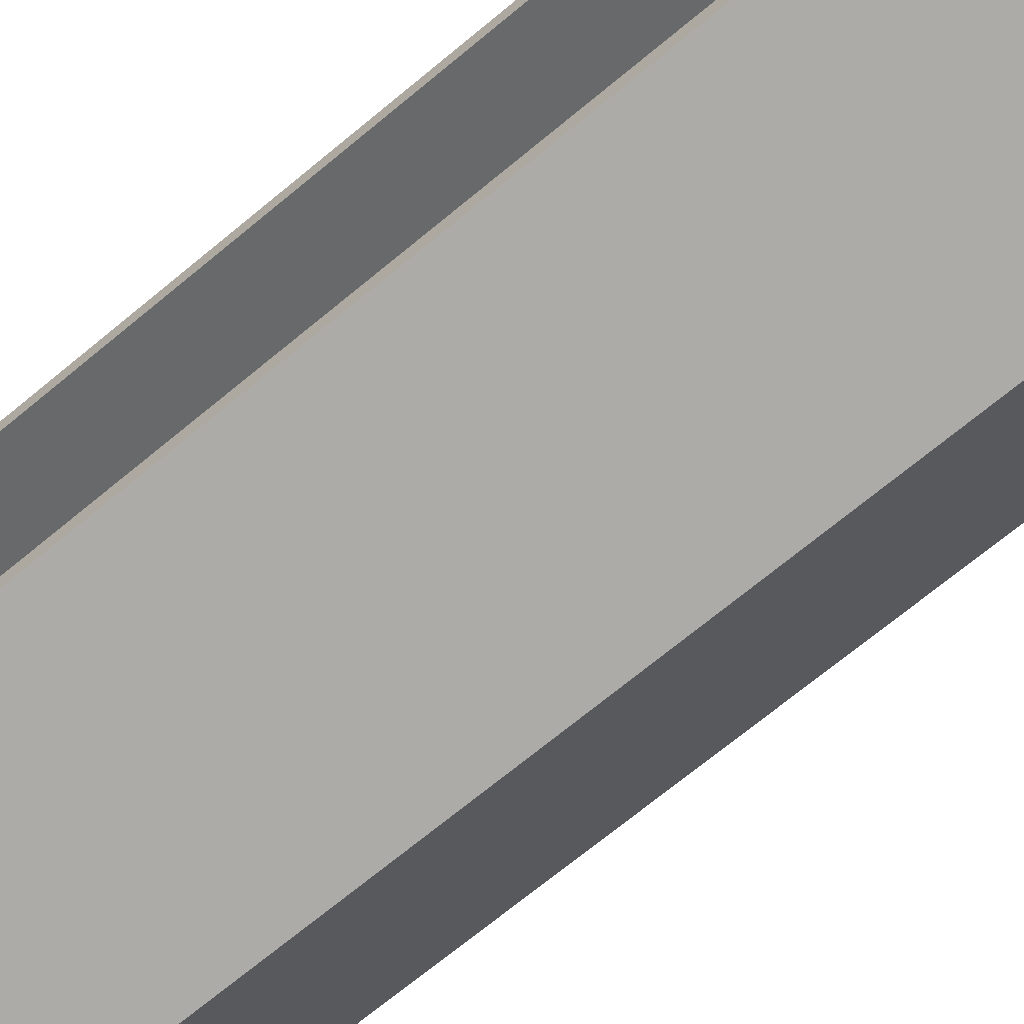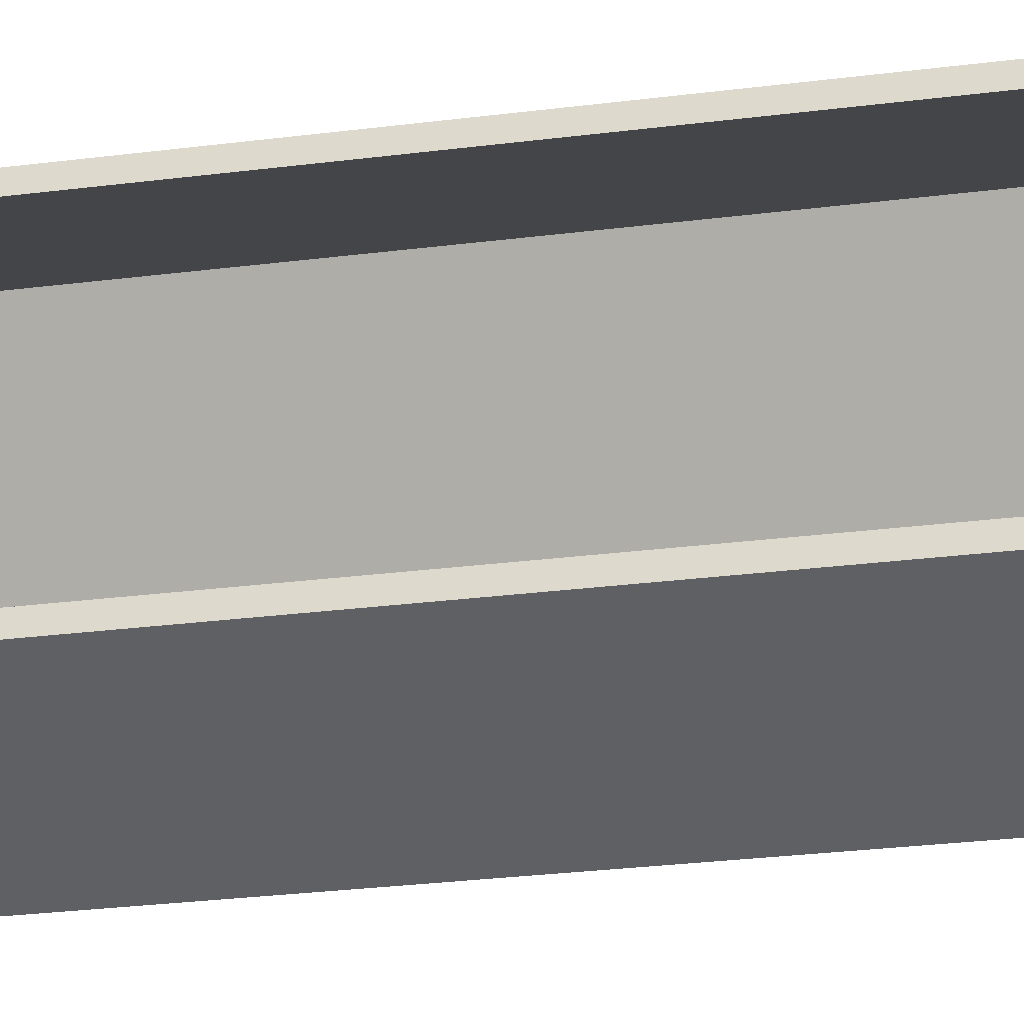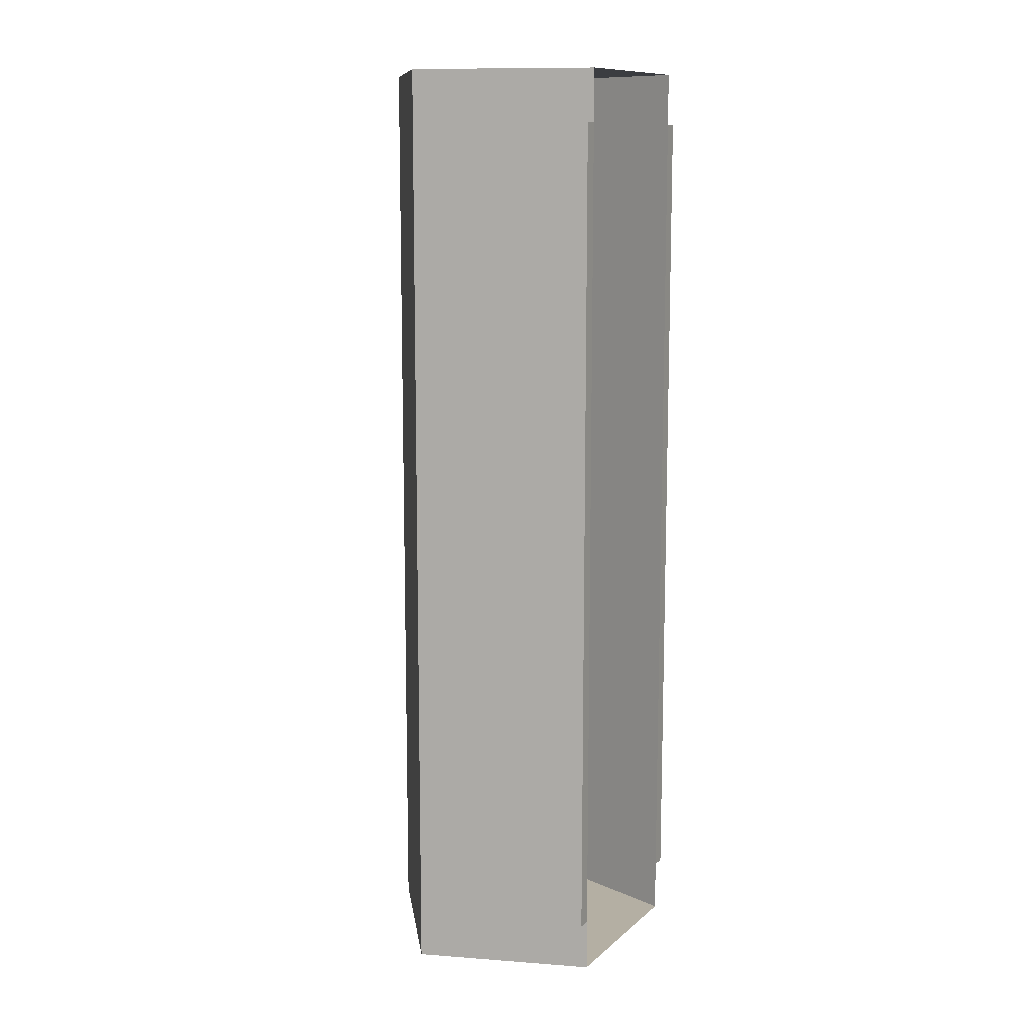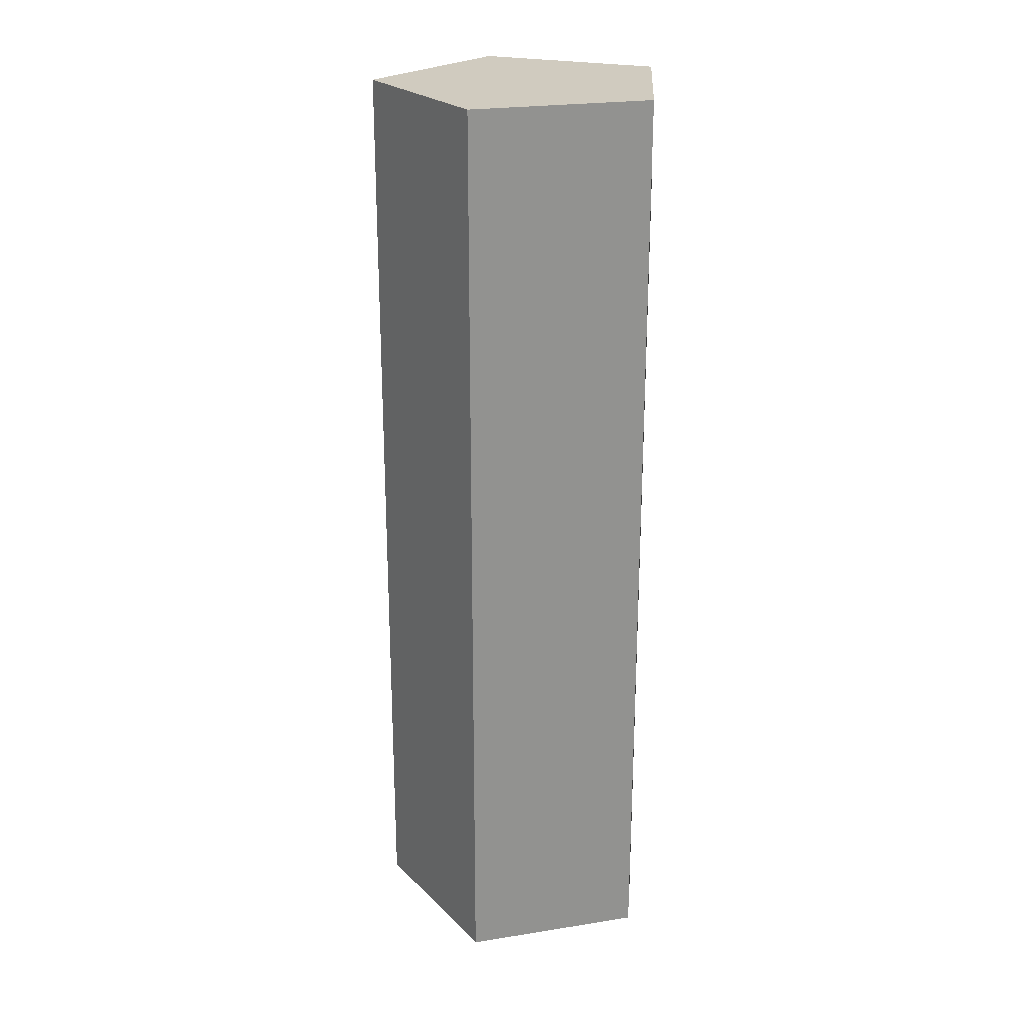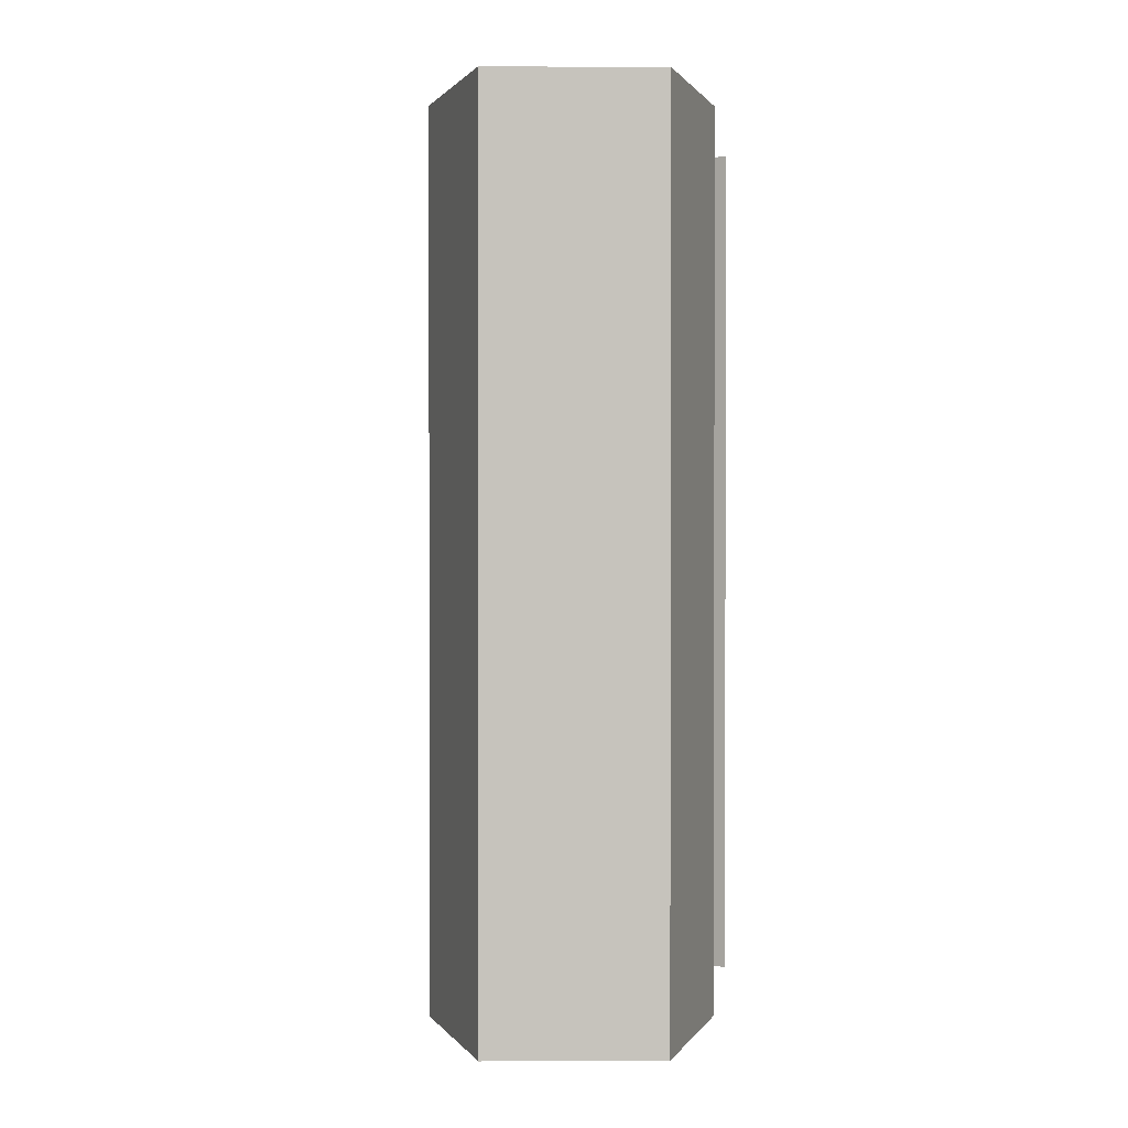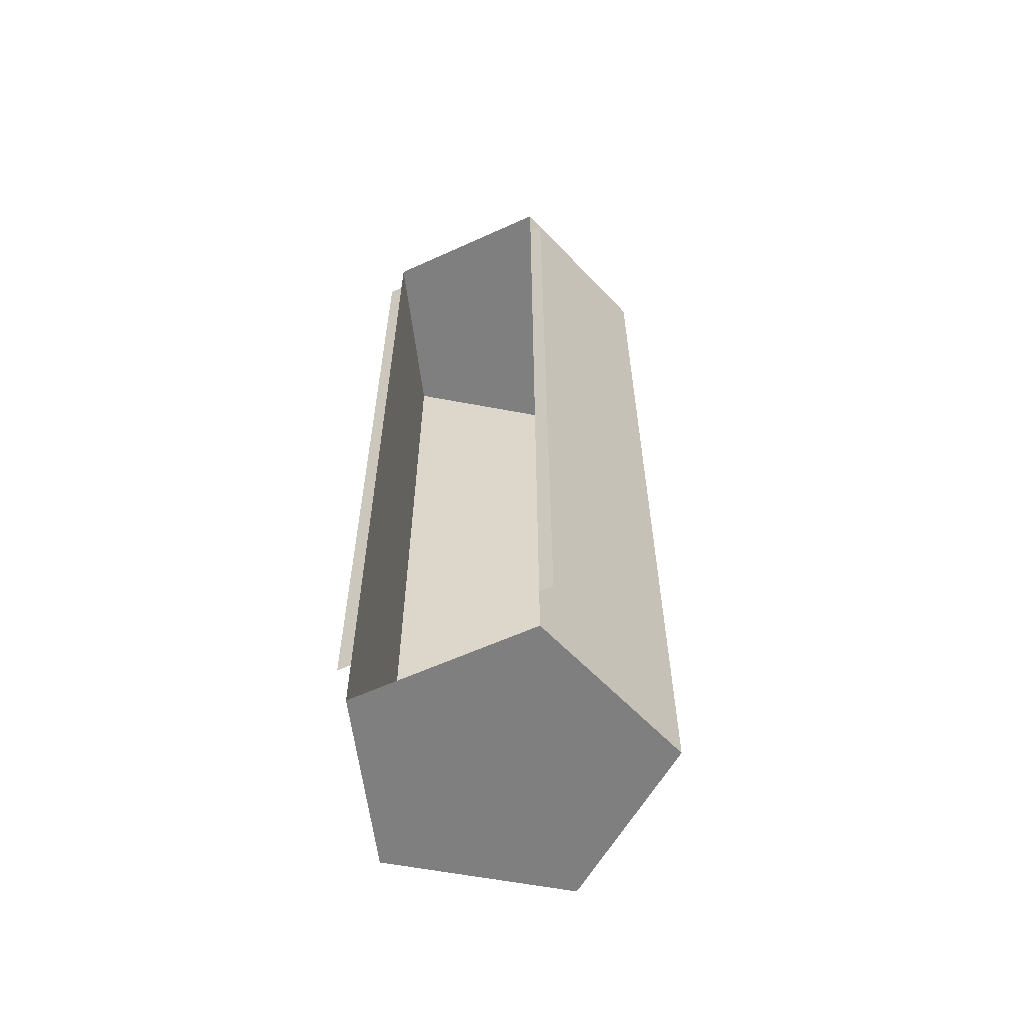
<metadata>
{"format":"obj","ext":"obj","renderer":"f3d","projection":"perspective","resolution":1024,"background":"white","views":[{"elev":-66.0,"azim":130.5,"up":"+Z"},{"elev":-26.1,"azim":101.7,"up":"+Z"},{"elev":11.2,"azim":28.3,"up":"+Y"},{"elev":23.7,"azim":3.2,"up":"+Y"},{"elev":1.0,"azim":-54.6,"up":"+Y"},{"elev":-59.7,"azim":115.0,"up":"+Y"}]}
</metadata>
<code>
o Circle.002
v -2.916 17 0
v -0.8685 17 -2.818
v 2.444 17 -1.742
v 2.444 17 1.742
v -0.8685 17 2.818
v 2.444 17 0.5806
v 2.444 17 -0.5806
v 0.2358 17 2.459
v 1.34 17 2.101
v -2.234 17 0.9394
v -1.551 17 1.879
v -1.551 17 -1.879
v -2.234 17 -0.9394
v 1.34 17 -2.101
v 0.2358 17 -2.459
f 11 14 8
f 15 12 2
f 12 10 13
f 13 10 1
f 10 12 11
f 11 8 5
f 8 14 9
f 9 6 4
f 14 7 9
f 6 9 7
f 7 14 3
f 14 11 15
f 15 11 12
o Circle.003
v -2.916 0 0
v -0.8685 0 -2.818
v 2.444 0 -1.742
v 2.444 0 1.742
v -0.8685 0 2.818
v 0.2358 0 2.459
v 1.34 0 2.101
v -2.234 0 0.9394
v -1.551 0 1.879
v -1.551 0 -1.879
v -2.234 0 -0.9394
v 1.34 0 -2.101
v 0.2358 0 -2.459
v -2.916 4 0
v -0.8685 4 -2.818
v 2.444 4 -1.742
v 2.444 4 1.742
v -0.8685 4 2.818
v 0.2358 4 2.459
v 1.34 4 2.101
v -2.234 4 0.9394
v -1.551 4 1.879
v -1.551 4 -1.879
v -2.234 4 -0.9394
v 1.34 4 -2.101
v 0.2358 4 -2.459
v 2.444 0 2
v 2.444 4 2
v 2.444 0 -2
v 2.444 4 -2
f 34 21 20
f 41 28 27
f 33 20 24
f 38 25 17
f 30 17 28
f 35 22 21
f 39 26 25
f 36 23 16
f 18 27 40
f 32 19 22
f 37 24 23
f 29 16 26
f 42 19 32
f 45 31 18
f 34 20 33
f 41 27 40
f 33 24 37
f 38 17 30
f 30 28 41
f 35 21 34
f 39 25 38
f 36 16 29
f 18 40 31
f 32 22 35
f 37 23 36
f 29 26 39
f 42 32 43
f 45 18 44
o Circle.004_Circle.003
v -2.916 4 0
v -0.8685 4 -2.818
v 2.444 4 -1.742
v 2.444 4 1.742
v -0.8685 4 2.818
v 0.2358 4 2.459
v 1.34 4 2.101
v -2.234 4 0.9394
v -1.551 4 1.879
v -1.551 4 -1.879
v -2.234 4 -0.9394
v 1.34 4 -2.101
v 0.2358 4 -2.459
v -2.916 8 0
v -0.8685 8 -2.818
v 2.444 8 -1.742
v 2.444 8 1.742
v -0.8685 8 2.818
v 0.2358 8 2.459
v 1.34 8 2.101
v -2.234 8 0.9394
v -1.551 8 1.879
v -1.551 8 -1.879
v -2.234 8 -0.9394
v 1.34 8 -2.101
v 0.2358 8 -2.459
v 2.444 4 2
v 2.444 8 2
v 2.444 4 -2
v 2.444 8 -2
f 64 51 50
f 71 58 57
f 63 50 54
f 68 55 47
f 60 47 58
f 65 52 51
f 69 56 55
f 66 53 46
f 48 57 70
f 62 49 52
f 67 54 53
f 59 46 56
f 72 49 62
f 75 61 48
f 64 50 63
f 71 57 70
f 63 54 67
f 68 47 60
f 60 58 71
f 65 51 64
f 69 55 68
f 66 46 59
f 48 70 61
f 62 52 65
f 67 53 66
f 59 56 69
f 72 62 73
f 75 48 74
o Circle.005_Circle.003
v -2.916 8 0
v -0.8685 8 -2.818
v 2.444 8 -1.742
v 2.444 8 1.742
v -0.8685 8 2.818
v 0.2358 8 2.459
v 1.34 8 2.101
v -2.234 8 0.9394
v -1.551 8 1.879
v -1.551 8 -1.879
v -2.234 8 -0.9394
v 1.34 8 -2.101
v 0.2358 8 -2.459
v -2.916 12 0
v -0.8685 12 -2.818
v 2.444 12 -1.742
v 2.444 12 1.742
v -0.8685 12 2.818
v 0.2358 12 2.459
v 1.34 12 2.101
v -2.234 12 0.9394
v -1.551 12 1.879
v -1.551 12 -1.879
v -2.234 12 -0.9394
v 1.34 12 -2.101
v 0.2358 12 -2.459
v 2.444 8 2
v 2.444 12 2
v 2.444 8 -2
v 2.444 12 -2
f 94 81 80
f 101 88 87
f 93 80 84
f 98 85 77
f 90 77 88
f 95 82 81
f 99 86 85
f 96 83 76
f 78 87 100
f 92 79 82
f 97 84 83
f 89 76 86
f 102 79 92
f 105 91 78
f 94 80 93
f 101 87 100
f 93 84 97
f 98 77 90
f 90 88 101
f 95 81 94
f 99 85 98
f 96 76 89
f 78 100 91
f 92 82 95
f 97 83 96
f 89 86 99
f 102 92 103
f 105 78 104
o Circle.006_Circle.003
v -2.916 12 0
v -0.8685 12 -2.818
v 2.444 12 -1.742
v 2.444 12 1.742
v -0.8685 12 2.818
v 0.2358 12 2.459
v 1.34 12 2.101
v -2.234 12 0.9394
v -1.551 12 1.879
v -1.551 12 -1.879
v -2.234 12 -0.9394
v 1.34 12 -2.101
v 0.2358 12 -2.459
v -2.916 16 0
v -0.8685 16 -2.818
v 2.444 16 -1.742
v 2.444 16 1.742
v -0.8685 16 2.818
v 0.2358 16 2.459
v 1.34 16 2.101
v -2.234 16 0.9394
v -1.551 16 1.879
v -1.551 16 -1.879
v -2.234 16 -0.9394
v 1.34 16 -2.101
v 0.2358 16 -2.459
v 2.444 12 2
v 2.444 16 2
v 2.444 12 -2
v 2.444 16 -2
f 124 111 110
f 131 118 117
f 123 110 114
f 128 115 107
f 120 107 118
f 125 112 111
f 129 116 115
f 126 113 106
f 108 117 130
f 122 109 112
f 127 114 113
f 119 106 116
f 132 109 122
f 135 121 108
f 124 110 123
f 131 117 130
f 123 114 127
f 128 107 120
f 120 118 131
f 125 111 124
f 129 115 128
f 126 106 119
f 108 130 121
f 122 112 125
f 127 113 126
f 119 116 129
f 132 122 133
f 135 108 134
o Circle.007_Circle.004
v -2.916 -1 0
v -0.8685 -1 -2.818
v 2.444 -1 -1.742
v 2.444 -1 1.742
v -0.8685 -1 2.818
v 2.444 -1 0.5806
v 2.444 -1 -0.5806
v 0.2358 -1 2.459
v 1.34 -1 2.101
v -2.234 -1 0.9394
v -1.551 -1 1.879
v -1.551 -1 -1.879
v -2.234 -1 -0.9394
v 1.34 -1 -2.101
v 0.2358 -1 -2.459
f 146 142 148
f 147 150 137
f 150 142 149
f 149 142 138
f 142 144 141
f 141 144 139
f 148 150 147
f 145 148 136
f 143 146 140
f 146 148 145
f 148 142 150
f 144 142 143
f 143 142 146
o Circle.008_Circle.005
v -2.916 16 0
v -0.8685 16 -2.818
v 2.444 16 -1.742
v 2.444 16 1.742
v -0.8685 16 2.818
v 0.2358 16 2.459
v 1.34 16 2.101
v -2.234 16 0.9394
v -1.551 16 1.879
v -1.551 16 -1.879
v -2.234 16 -0.9394
v 1.34 16 -2.101
v 0.2358 16 -2.459
v -2.916 17 0
v -0.8685 17 -2.818
v 2.444 17 -1.742
v 2.444 17 1.742
v -0.8685 17 2.818
v 0.2358 17 2.459
v 1.34 17 2.101
v -2.234 17 0.9394
v -1.551 17 1.879
v -1.551 17 -1.879
v -2.234 17 -0.9394
v 1.34 17 -2.101
v 0.2358 17 -2.459
f 169 156 155
f 176 163 162
f 168 155 159
f 173 160 152
f 165 152 163
f 170 157 156
f 174 161 160
f 171 158 151
f 175 162 153
f 167 154 157
f 172 159 158
f 164 151 161
f 169 155 168
f 176 162 175
f 168 159 172
f 173 152 165
f 165 163 176
f 170 156 169
f 174 160 173
f 171 151 164
f 175 153 166
f 167 157 170
f 172 158 171
f 164 161 174
o Circle.009_Circle.005
v -2.916 -1 0
v -0.8685 -1 -2.818
v 2.444 -1 -1.742
v 2.444 -1 1.742
v -0.8685 -1 2.818
v 0.2358 -1 2.459
v 1.34 -1 2.101
v -2.234 -1 0.9394
v -1.551 -1 1.879
v -1.551 -1 -1.879
v -2.234 -1 -0.9394
v 1.34 -1 -2.101
v 0.2358 -1 -2.459
v -2.916 -0 0
v -0.8685 -0 -2.818
v 2.444 -0 -1.742
v 2.444 -0 1.742
v -0.8685 -0 2.818
v 0.2358 -0 2.459
v 1.34 -0 2.101
v -2.234 -0 0.9394
v -1.551 -0 1.879
v -1.551 -0 -1.879
v -2.234 -0 -0.9394
v 1.34 -0 -2.101
v 0.2358 -0 -2.459
f 195 182 181
f 202 189 188
f 194 181 185
f 199 186 178
f 191 178 189
f 196 183 182
f 200 187 186
f 197 184 177
f 201 188 179
f 193 180 183
f 198 185 184
f 190 177 187
f 195 181 194
f 202 188 201
f 194 185 198
f 199 178 191
f 191 189 202
f 196 182 195
f 200 186 199
f 197 177 190
f 201 179 192
f 193 183 196
f 198 184 197
f 190 187 200

</code>
